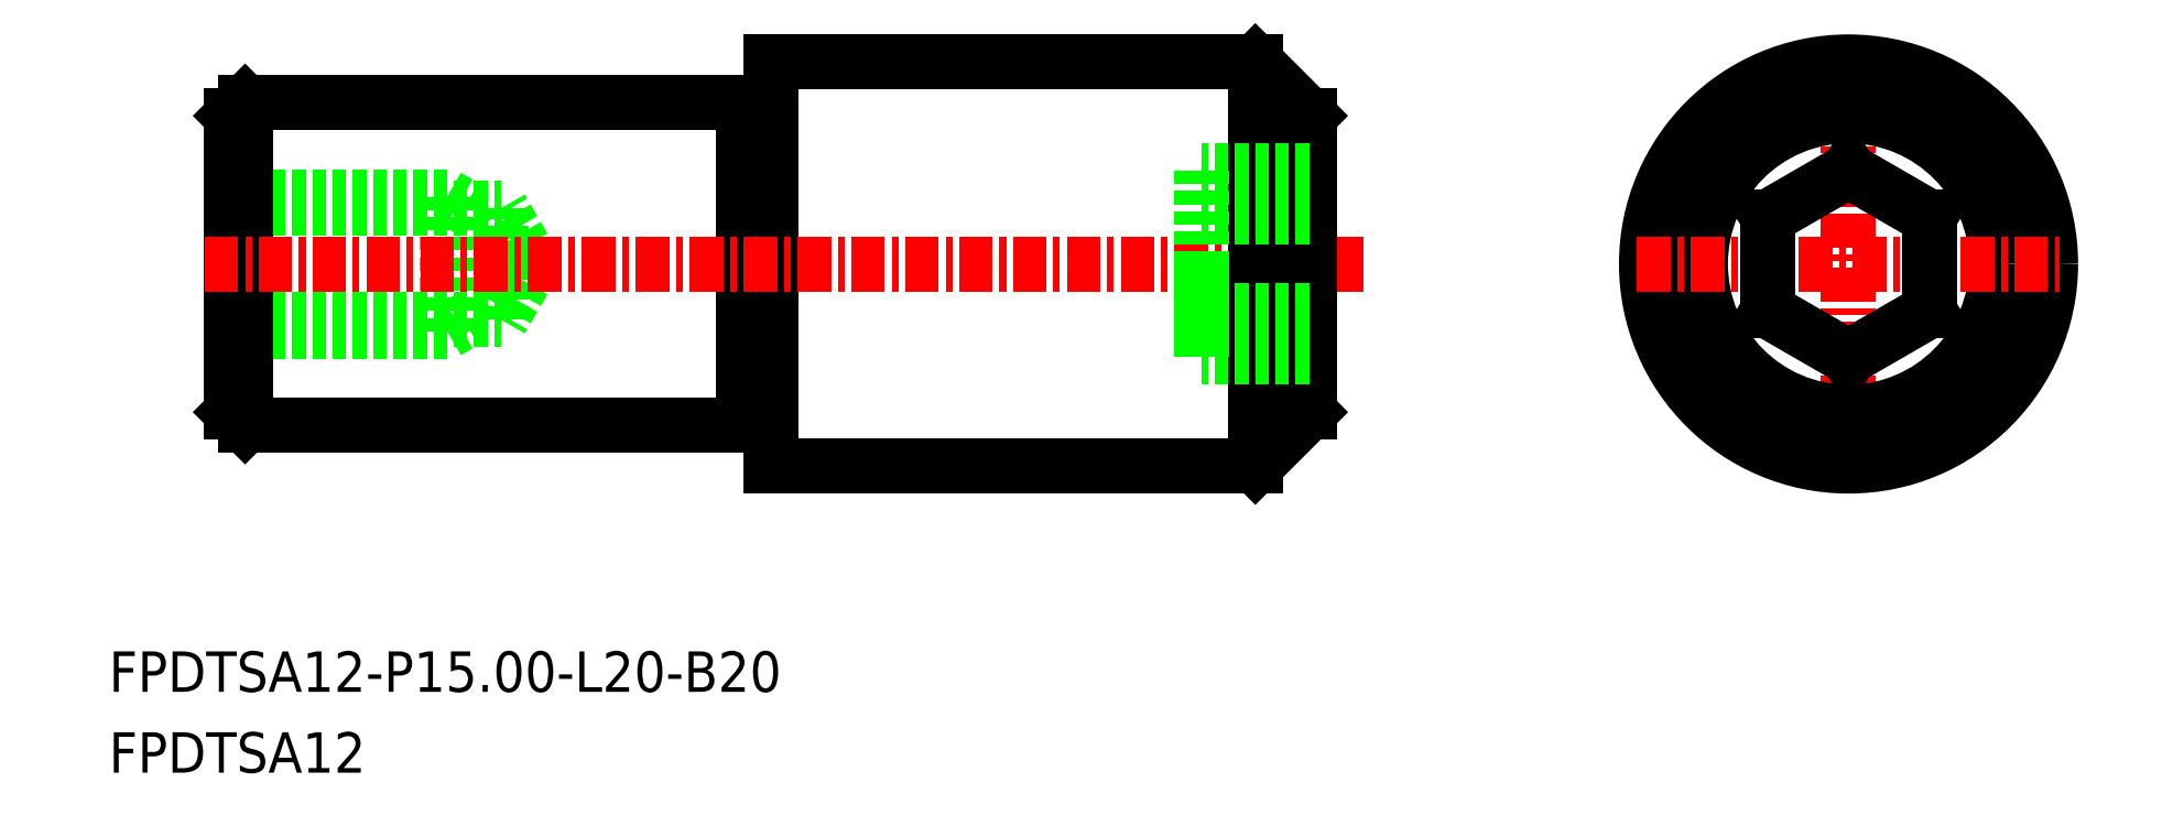
<metadata>
{"format":"dxf","ext":"dxf","renderer":"ezdxf+matplotlib","layout":"modelspace","background":"white","min_lineweight":24,"dpi":150}
</metadata>
<code>
0
SECTION
2
ENTITIES
0
LINE
8
0
10
-1539
20
-613.2
30
0
11
-1541
21
-611.2
31
0
0
LINE
8
0
10
-1539
20
-624.2
30
0
11
-1541
21
-626.2
31
0
0
LINE
8
0
10
-1571
20
-616.2
30
0
11
-1570
21
-616.6
31
0
0
LINE
8
0
10
-1579
20
-616.6
30
0
11
-1569
21
-616.6
31
0
0
LINE
8
0
10
-1579
20
-616.2
30
0
11
-1571
21
-616.2
31
0
0
LINE
8
0
10
-1567
20
-618.7
30
0
11
-1569
21
-620.8
31
0
0
LINE
8
0
10
-1571
20
-621.2
30
0
11
-1570
21
-620.8
31
0
0
LINE
8
0
10
-1579
20
-620.8
30
0
11
-1569
21
-620.8
31
0
0
LINE
8
0
10
-1579
20
-621.2
30
0
11
-1571
21
-621.2
31
0
0
LINE
8
0
10
-1567
20
-618.7
30
0
11
-1569
21
-616.6
31
0
0
LINE
8
0
10
-1569
20
-620.8
30
0
11
-1569
21
-616.6
31
0
0
LINE
8
0
10
-1571
20
-621.2
30
0
11
-1571
21
-616.2
31
0
0
POINT
8
0
10
-1579
20
-618.7
30
0
0
TEXT
8
0
10
-1583
20
-637.6
30
0
40
1.5
1
FPDTSA12
0
TEXT
8
0
10
-1583
20
-634.6
30
0
40
1.5
1
FPDTSA12-P15-L20-B20
0
CIRCLE
8
0
10
-1519
20
-618.7
30
0
40
6
0
LINE
8
0
10
-1560
20
-624.4
30
0
11
-1559
21
-624.4
31
0
0
LINE
8
0
10
-1560
20
-612.9
30
0
11
-1559
21
-612.9
31
0
0
LINE
8
0
10
-1578
20
-612.7
30
0
11
-1560
21
-612.7
31
0
0
LINE
8
0
10
-1578
20
-624.7
30
0
11
-1560
21
-624.7
31
0
0
LINE
8
0
10
-1559
20
-611.2
30
0
11
-1559
21
-626.2
31
0
0
LINE
8
0
10
-1579
20
-613.2
30
0
11
-1579
21
-624.2
31
0
0
LINE
8
0
10
-1560
20
-612.7
30
0
11
-1560
21
-624.7
31
0
0
LINE
8
0
10
-1578
20
-624.7
30
0
11
-1578
21
-612.7
31
0
0
LINE
8
CENTER
10
-1580
20
-618.7
30
0
11
-1537
21
-618.7
31
0
0
LINE
8
0
10
-1559
20
-611.2
30
0
11
-1541
21
-611.2
31
0
0
LINE
8
0
10
-1559
20
-626.2
30
0
11
-1541
21
-626.2
31
0
0
LINE
8
0
10
-1539
20
-613.2
30
0
11
-1539
21
-624.2
31
0
0
LINE
8
0
10
-1578
20
-612.7
30
0
11
-1579
21
-613.2
31
0
0
LINE
8
0
10
-1579
20
-624.2
30
0
11
-1578
21
-624.7
31
0
0
LINE
8
0
10
-1541
20
-611.2
30
0
11
-1541
21
-626.2
31
0
0
LINE
8
CENTER
10
-1519
20
-610.8
30
0
11
-1519
21
-626.5
31
0
0
CIRCLE
8
0
10
-1519
20
-618.7
30
0
40
5.5
0
CIRCLE
8
0
10
-1519
20
-618.7
30
0
40
7.5
0
LINE
8
CENTER
10
-1526
20
-618.7
30
0
11
-1511
21
-618.7
31
0
0
LINE
8
0
10
-1539
20
-620.4
30
0
11
-1543
21
-620.4
31
0
0
LINE
8
0
10
-1539
20
-617
30
0
11
-1543
21
-617
31
0
0
LINE
8
0
10
-1539
20
-615.2
30
0
11
-1543
21
-615.2
31
0
0
LINE
8
0
10
-1539
20
-622.2
30
0
11
-1543
21
-622.2
31
0
0
LINE
8
0
10
-1543
20
-615.2
30
0
11
-1543
21
-622.2
31
0
0
LINE
8
0
10
-1543
20
-622.2
30
0
11
-1543
21
-618.7
31
0
0
LINE
8
0
10
-1543
20
-615.2
30
0
11
-1543
21
-618.7
31
0
0
LINE
8
0
10
-1522
20
-620.4
30
0
11
-1519
21
-622.2
31
0
0
LINE
8
0
10
-1519
20
-622.2
30
0
11
-1516
21
-620.4
31
0
0
LINE
8
0
10
-1516
20
-617
30
0
11
-1519
21
-615.2
31
0
0
LINE
8
0
10
-1519
20
-615.2
30
0
11
-1522
21
-617
31
0
0
LINE
8
0
10
-1522
20
-617
30
0
11
-1522
21
-620.4
31
0
0
LINE
8
0
10
-1516
20
-620.4
30
0
11
-1516
21
-617
31
0
0
ENDSEC
0
EOF

</code>
